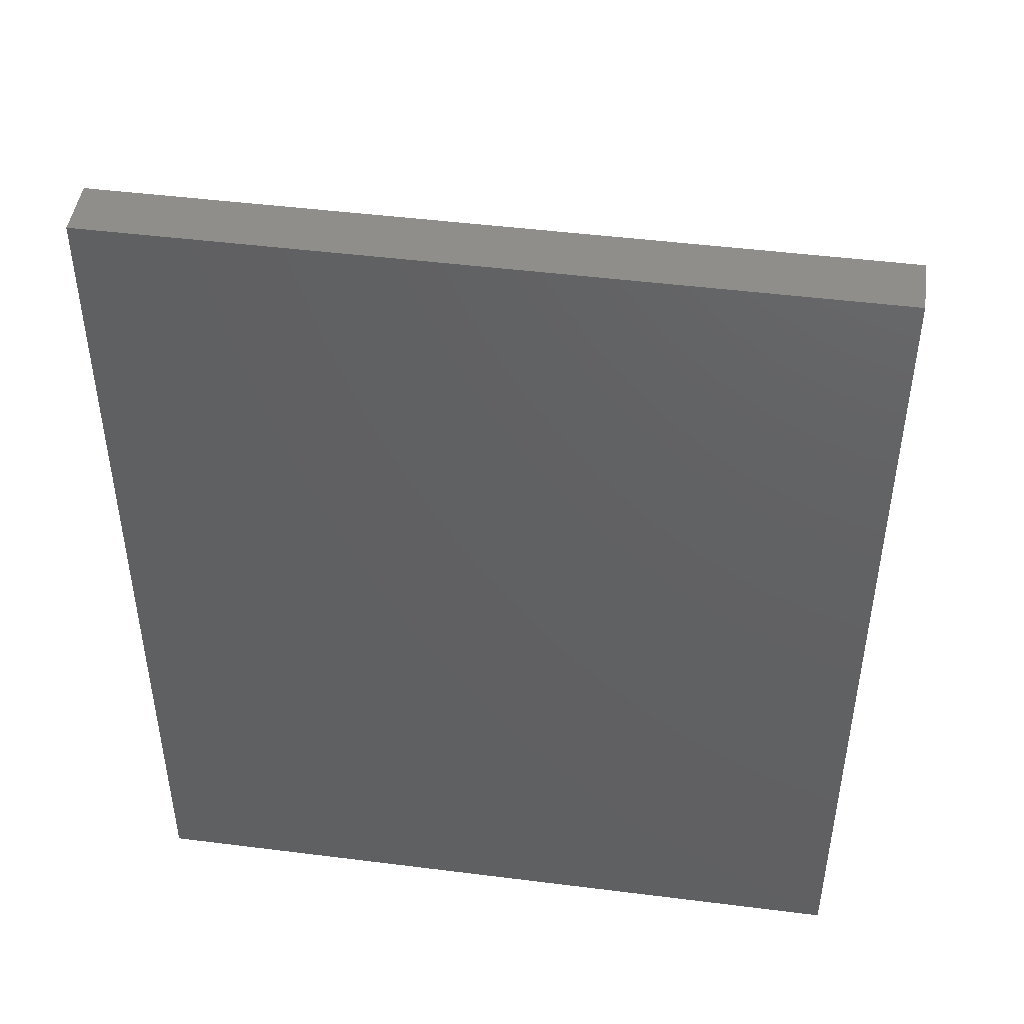
<metadata>
{"format":"stl","ext":"stl","renderer":"f3d","projection":"perspective","resolution":1024,"background":"white","views":[{"elev":46.4,"azim":8.2,"up":"+Z"}]}
</metadata>
<code>
# stl→obj: 420 verts, 880 faces
v -11.96 -0.3338 -5
v -12 0 -5
v -12 0 -4
v -11.85 -0.6508 -5
v -11.96 -0.3338 -4
v -11.67 -0.9352 -5
v -11.85 -0.6508 -4
v -11.44 -1.173 -5
v -11.67 -0.9352 -4
v -11.15 -1.351 -5
v -11.44 -1.173 -4
v -10.83 -1.462 -5
v -11.15 -1.351 -4
v -10.5 -1.5 -5
v -10.83 -1.462 -4
v -10.17 -1.462 -5
v -10.5 -1.5 -4
v -9.849 -1.351 -5
v -10.17 -1.462 -4
v -9.565 -1.173 -5
v -9.849 -1.351 -4
v -9.327 -0.9352 -5
v -9.565 -1.173 -4
v -9.149 -0.6508 -5
v -9.327 -0.9352 -4
v -9.038 -0.3338 -5
v -9.149 -0.6508 -4
v -9 5.511e-16 -5
v -9.038 -0.3338 -4
v -9.038 0.3338 -5
v -9 1.837e-16 -4
v -9.149 0.6508 -5
v -9.038 0.3338 -4
v -9.327 0.9352 -5
v -9.149 0.6508 -4
v -9.565 1.173 -5
v -9.327 0.9352 -4
v -9.849 1.351 -5
v -9.565 1.173 -4
v -10.17 1.462 -5
v -9.849 1.351 -4
v -10.5 1.5 -5
v -10.17 1.462 -4
v -10.83 1.462 -5
v -10.5 1.5 -4
v -11.15 1.351 -5
v -10.83 1.462 -4
v -11.44 1.173 -5
v -11.15 1.351 -4
v -11.67 0.9352 -5
v -11.44 1.173 -4
v -11.85 0.6508 -5
v -11.67 0.9352 -4
v -11.96 0.3338 -5
v -11.85 0.6508 -4
v -11.96 0.3338 -4
v 17.45 -10.53 -5
v -34.58 10.5 -5
v 17.45 10.5 -5
v -34.58 -10.53 -5
v -34.58 -10.53 -12
v -34.58 10.5 -12
v 17.45 -10.53 -12
v 17.45 10.5 -12
v -11.96 -0.3338 -12
v -12 0 -12
v -11.44 1.173 -12
v -11.15 1.351 -12
v -11.67 0.9352 -12
v -11.96 0.3338 -12
v -11.85 0.6508 -12
v -11.85 -0.6508 -12
v -11.44 -1.173 -12
v -11.67 -0.9352 -12
v -10.83 -1.462 -12
v -11.15 -1.351 -12
v -9.565 -1.173 -12
v -9.849 -1.351 -12
v -9.565 1.173 -12
v -9.327 0.9352 -12
v -10.17 1.462 -12
v -9.849 1.351 -12
v -10.17 -1.462 -12
v -10.5 -1.5 -12
v -9.327 -0.9352 -12
v -9 1.837e-16 -12
v -9.149 0.6508 -12
v -9.038 0.3338 -12
v -10.5 1.5 -12
v -9.149 -0.6508 -12
v -9.038 -0.3338 -12
v -10.83 1.462 -12
v -11.96 -0.3338 -15
v -12 -3.674e-16 -15
v -11.85 -0.6508 -15
v -11.67 -0.9352 -15
v -11.44 -1.173 -15
v -11.15 -1.351 -15
v -10.83 -1.462 -15
v -10.5 -1.5 -15
v -10.17 -1.462 -15
v -9.849 -1.351 -15
v -9.565 -1.173 -15
v -9.327 -0.9352 -15
v -9.149 -0.6508 -15
v -9.038 -0.3338 -15
v -9 1.837e-16 -15
v -9.038 0.3338 -15
v -9.149 0.6508 -15
v -9.327 0.9352 -15
v -9.565 1.173 -15
v -9.849 1.351 -15
v -10.17 1.462 -15
v -10.5 1.5 -15
v -10.83 1.462 -15
v -11.15 1.351 -15
v -11.44 1.173 -15
v -11.67 0.9352 -15
v -11.85 0.6508 -15
v -11.96 0.3338 -15
v 25.5 -10.53 -15
v -40.5 -10.53 -15
v 25.5 10.5 -15
v -40.5 10.5 -15
v -40.5 -10.53 -30
v 25.5 -10.53 -30
v 25.5 -15.5 -30
v -40.5 -15.5 -30
v 25.5 -15.5 51
v -40.5 -15.5 51
v 25.5 -10.53 51
v -40.5 -10.53 51
v 25.5 -10.53 26
v -40.5 -10.53 26
v 25.5 10.5 26
v 20.5 10.5 0
v -40.5 10.5 26
v -20.5 10.5 26
v -20.5 10.5 0
v 20.5 10.5 26
v -23.65 7.351 26
v -23.33 7.462 26
v -23 7.5 26
v -22.67 7.462 26
v -23.94 7.173 26
v -24.5 -6 26
v -23.65 4.649 26
v -24.46 -5.666 26
v -22.35 7.351 26
v -24.35 5.349 26
v -24.46 5.666 26
v -23.94 4.827 26
v -23 4.5 26
v -23.33 4.538 26
v -21.83 -5.065 26
v -21.65 -5.349 26
v -22.06 -4.827 26
v -21.5 6 26
v -24.35 6.651 26
v -24.17 6.935 26
v -22.35 4.649 26
v -22.67 4.538 26
v -21.54 5.666 26
v -23.65 -4.649 26
v -23.33 -4.538 26
v -24.17 -5.065 26
v -23.94 -4.827 26
v -21.54 6.334 26
v -21.83 6.935 26
v -21.65 6.651 26
v -24.5 6 26
v -24.46 6.334 26
v -24.17 5.065 26
v -21.83 5.065 26
v -22.06 4.827 26
v -21.65 5.349 26
v -22.35 -4.649 26
v -24.35 -5.349 26
v -21.54 -5.666 26
v -21.5 -6 26
v -22.06 7.173 26
v -23 -4.5 26
v -22.67 -4.538 26
v -24.35 -6.651 26
v -24.46 -6.334 26
v -24.17 -6.935 26
v -23.94 -7.173 26
v -20.5 -10.5 26
v -23.65 -7.351 26
v 23.33 4.538 26
v 23 4.5 26
v 23 -4.5 26
v -23.33 -7.462 26
v 23.33 -4.538 26
v -23 -7.5 26
v 23.65 -4.649 26
v 23.65 4.649 26
v 22.35 7.351 26
v 22.67 7.462 26
v 21.83 6.935 26
v 22.06 7.173 26
v 21.54 6.334 26
v 21.65 6.651 26
v -22.67 -7.462 26
v 24.46 -5.666 26
v 24.5 -6 26
v 24.17 6.935 26
v 24.35 6.651 26
v 23.33 7.462 26
v 23.65 7.351 26
v 23 7.5 26
v 21.5 6 26
v 22.35 -4.649 26
v 21.54 5.666 26
v 21.83 5.065 26
v 21.65 5.349 26
v 22.67 4.538 26
v 22.67 -4.538 26
v -22.35 -7.351 26
v 24.35 -5.349 26
v 23.94 -4.827 26
v 23.94 4.827 26
v 24.46 5.666 26
v 24.35 5.349 26
v 24.5 6 26
v 24.46 6.334 26
v 22.35 4.649 26
v 20.5 -10.5 26
v 21.65 -6.651 26
v 21.54 -6.334 26
v -22.06 -7.173 26
v 24.17 -5.065 26
v 24.17 5.065 26
v 23.94 7.173 26
v 22.06 4.827 26
v 21.54 -5.666 26
v 21.65 -5.349 26
v 21.5 -6 26
v 21.83 -6.935 26
v -21.83 -6.935 26
v 21.83 -5.065 26
v 22.06 -4.827 26
v 22.06 -7.173 26
v 22.67 -7.462 26
v 22.35 -7.351 26
v 23.94 -7.173 26
v 23.65 -7.351 26
v 24.46 -6.334 26
v 24.35 -6.651 26
v -21.65 -6.651 26
v 23 -7.5 26
v 24.17 -6.935 26
v -21.54 -6.334 26
v 23.33 -7.462 26
v 20.5 -10.5 0
v -20.5 -10.5 0
v 24.5 6 21
v 24.46 5.666 21
v 24.35 5.349 21
v 24.17 5.065 21
v 23.94 4.827 21
v 23.65 4.649 21
v 23.33 4.538 21
v 23 4.5 21
v 22.67 4.538 21
v 22.35 4.649 21
v 22.06 4.827 21
v 21.83 5.065 21
v 21.65 5.349 21
v 21.54 5.666 21
v 21.5 6 21
v 21.54 6.334 21
v 21.65 6.651 21
v 21.83 6.935 21
v 22.06 7.173 21
v 22.35 7.351 21
v 22.67 7.462 21
v 23 7.5 21
v 23.33 7.462 21
v 23.65 7.351 21
v 23.94 7.173 21
v 24.17 6.935 21
v 24.35 6.651 21
v 24.46 6.334 21
v 24.5 -6 21
v 24.46 -6.334 21
v 24.35 -6.651 21
v 24.17 -6.935 21
v 23.94 -7.173 21
v 23.65 -7.351 21
v 23.33 -7.462 21
v 23 -7.5 21
v 22.67 -7.462 21
v 22.35 -7.351 21
v 22.06 -7.173 21
v 21.83 -6.935 21
v 21.65 -6.651 21
v 21.54 -6.334 21
v 21.5 -6 21
v 21.54 -5.666 21
v 21.65 -5.349 21
v 21.83 -5.065 21
v 22.06 -4.827 21
v 22.35 -4.649 21
v 22.67 -4.538 21
v 23 -4.5 21
v 23.33 -4.538 21
v 23.65 -4.649 21
v 23.94 -4.827 21
v 24.17 -5.065 21
v 24.35 -5.349 21
v 24.46 -5.666 21
v -21.5 6 21
v -21.54 5.666 21
v -21.65 5.349 21
v -21.83 5.065 21
v -22.06 4.827 21
v -22.35 4.649 21
v -22.67 4.538 21
v -23 4.5 21
v -23.33 4.538 21
v -23.65 4.649 21
v -23.94 4.827 21
v -24.17 5.065 21
v -24.35 5.349 21
v -24.46 5.666 21
v -24.5 6 21
v -24.46 6.334 21
v -24.35 6.651 21
v -24.17 6.935 21
v -23.94 7.173 21
v -23.65 7.351 21
v -23.33 7.462 21
v -23 7.5 21
v -22.67 7.462 21
v -22.35 7.351 21
v -22.06 7.173 21
v -21.83 6.935 21
v -21.65 6.651 21
v -21.54 6.334 21
v -21.5 -6 21
v -21.54 -6.334 21
v -21.65 -6.651 21
v -21.83 -6.935 21
v -22.06 -7.173 21
v -22.35 -7.351 21
v -22.67 -7.462 21
v -23 -7.5 21
v -23.33 -7.462 21
v -23.65 -7.351 21
v -23.94 -7.173 21
v -24.17 -6.935 21
v -24.35 -6.651 21
v -24.46 -6.334 21
v -24.5 -6 21
v -24.46 -5.666 21
v -24.35 -5.349 21
v -24.17 -5.065 21
v -23.94 -4.827 21
v -23.65 -4.649 21
v -23.33 -4.538 21
v -23 -4.5 21
v -22.67 -4.538 21
v -22.35 -4.649 21
v -22.06 -4.827 21
v -21.83 -5.065 21
v -21.65 -5.349 21
v -21.54 -5.666 21
v 20.5 8.687 21
v 25.5 8.687 21
v 25.5 3.187 21
v 20.5 3.187 21
v 20.5 8.687 17.5
v 25.5 8.687 17.5
v 20.5 3.187 17.5
v 25.5 3.187 17.5
v 20.5 -3.187 21
v 25.5 -3.187 21
v 25.5 -8.687 21
v 20.5 -8.687 21
v 25.5 -8.687 17.5
v 20.5 -8.687 17.5
v 20.5 -3.187 17.5
v 25.5 -3.187 17.5
v -20.5 8.687 21
v -20.5 3.187 21
v -40.5 3.187 21
v -40.5 8.687 21
v -20.5 8.687 17.5
v -40.5 8.687 17.5
v -40.5 3.187 17.5
v -20.5 3.187 17.5
v -20.5 -3.187 21
v -20.5 -8.687 21
v -40.5 -8.687 21
v -40.5 -3.187 21
v -40.5 -3.187 17.5
v -40.5 -8.687 17.5
v -20.5 -3.187 17.5
v -20.5 -8.687 17.5
v 25.5 -4 0
v 25.5 -4 5
v 25.5 4 0
v 25.5 4 5
v 20.5 4 5
v 20.5 -4 5
v 20.5 4 0
v 20.5 -4 0
v -13.25 -1.588 0
v -13.25 1.588 0
v -10.5 3.175 0
v -10.5 -3.175 0
v -7.75 -1.588 0
v -7.75 1.588 0
v -7.75 1.588 -4
v -10.5 3.175 -4
v -13.25 1.588 -4
v -10.5 -3.175 -4
v -7.75 -1.588 -4
v -13.25 -1.588 -4
f 1 2 3
f 4 1 5
f 6 4 7
f 8 6 9
f 10 8 11
f 12 10 13
f 14 12 15
f 16 14 17
f 18 16 19
f 20 18 21
f 22 20 23
f 24 22 25
f 26 24 27
f 28 26 29
f 30 28 31
f 32 30 33
f 34 32 35
f 36 34 37
f 38 36 39
f 40 38 41
f 42 40 43
f 44 42 45
f 46 44 47
f 48 46 49
f 50 48 51
f 52 50 53
f 54 52 55
f 2 54 56
f 56 3 2
f 55 56 54
f 53 55 52
f 51 53 50
f 49 51 48
f 47 49 46
f 45 47 44
f 43 45 42
f 41 43 40
f 39 41 38
f 37 39 36
f 35 37 34
f 33 35 32
f 31 33 30
f 29 31 28
f 27 29 26
f 25 27 24
f 23 25 22
f 21 23 20
f 19 21 18
f 17 19 16
f 15 17 14
f 13 15 12
f 11 13 10
f 9 11 8
f 7 9 6
f 5 7 4
f 3 5 1
f 57 26 28
f 58 48 50
f 57 24 26
f 50 52 58
f 28 59 57
f 60 4 6
f 52 54 58
f 58 44 46
f 59 40 42
f 59 32 34
f 28 30 59
f 57 20 22
f 57 16 18
f 57 60 14
f 60 1 4
f 60 58 2
f 46 48 58
f 42 58 59
f 59 36 38
f 30 32 59
f 18 20 57
f 60 12 14
f 60 8 10
f 2 1 60
f 42 44 58
f 34 36 59
f 14 16 57
f 6 8 60
f 38 40 59
f 10 12 60
f 22 24 57
f 54 2 58
f 58 60 61
f 61 62 58
f 63 57 59
f 59 64 63
f 63 61 60
f 60 57 63
f 61 65 66
f 62 67 68
f 66 62 61
f 62 69 67
f 66 70 62
f 62 71 69
f 61 72 65
f 61 73 74
f 61 75 76
f 63 77 78
f 64 79 80
f 64 81 82
f 70 71 62
f 76 73 61
f 63 83 84
f 63 85 77
f 63 64 86
f 64 87 88
f 82 79 64
f 64 62 89
f 74 72 61
f 84 61 63
f 63 90 85
f 86 91 63
f 80 87 64
f 62 92 89
f 84 75 61
f 91 90 63
f 89 81 64
f 78 83 63
f 68 92 62
f 88 86 64
f 93 94 66
f 95 93 65
f 96 95 72
f 97 96 74
f 98 97 73
f 99 98 76
f 100 99 75
f 101 100 84
f 102 101 83
f 103 102 78
f 104 103 77
f 105 104 85
f 106 105 90
f 107 106 91
f 108 107 86
f 109 108 88
f 110 109 87
f 111 110 80
f 112 111 79
f 113 112 82
f 114 113 81
f 115 114 89
f 116 115 92
f 117 116 68
f 118 117 67
f 119 118 69
f 120 119 71
f 94 120 70
f 70 66 94
f 71 70 120
f 69 71 119
f 67 69 118
f 68 67 117
f 92 68 116
f 89 92 115
f 81 89 114
f 82 81 113
f 79 82 112
f 80 79 111
f 87 80 110
f 88 87 109
f 86 88 108
f 91 86 107
f 90 91 106
f 85 90 105
f 77 85 104
f 78 77 103
f 83 78 102
f 84 83 101
f 75 84 100
f 76 75 99
f 73 76 98
f 74 73 97
f 72 74 96
f 65 72 95
f 66 65 93
f 121 122 100
f 122 98 99
f 122 96 97
f 123 113 114
f 99 100 122
f 122 95 96
f 123 112 113
f 121 102 103
f 100 101 121
f 122 93 95
f 122 124 94
f 124 115 116
f 114 124 123
f 121 106 107
f 121 104 105
f 101 102 121
f 94 93 122
f 124 119 120
f 124 117 118
f 114 115 124
f 123 110 111
f 123 107 108
f 105 106 121
f 97 98 122
f 118 119 124
f 111 112 123
f 108 109 123
f 103 104 121
f 116 117 124
f 107 123 121
f 109 110 123
f 120 94 124
f 125 122 121
f 121 126 125
f 126 127 128
f 128 125 126
f 127 129 130
f 130 128 127
f 129 131 132
f 132 130 129
f 132 131 133
f 133 134 132
f 135 123 136
f 123 64 59
f 124 137 58
f 137 138 139
f 59 136 123
f 124 62 64
f 59 58 139
f 139 58 137
f 64 123 124
f 58 62 124
f 139 136 59
f 136 140 135
f 137 141 142
f 138 143 144
f 137 145 141
f 134 146 147
f 147 146 148
f 144 149 138
f 142 138 137
f 134 150 151
f 147 152 134
f 148 153 154
f 148 154 147
f 138 155 156
f 157 138 158
f 142 143 138
f 137 159 160
f 151 137 134
f 148 161 162
f 163 164 165
f 163 166 167
f 138 157 155
f 138 168 158
f 138 169 170
f 160 145 137
f 137 171 172
f 134 173 150
f 162 153 148
f 148 174 175
f 148 163 176
f 177 158 163
f 167 164 163
f 163 148 178
f 138 179 180
f 158 177 157
f 138 181 169
f 172 159 137
f 152 173 134
f 176 174 148
f 163 182 183
f 163 183 177
f 178 166 163
f 156 179 138
f 149 181 138
f 175 161 148
f 165 182 163
f 134 184 185
f 170 168 138
f 151 171 137
f 134 186 184
f 134 187 186
f 185 146 134
f 134 133 188
f 188 187 134
f 180 188 138
f 188 189 187
f 190 191 192
f 188 193 189
f 192 194 190
f 188 195 193
f 196 197 190
f 140 198 199
f 140 200 201
f 140 202 203
f 188 204 195
f 135 205 206
f 194 196 190
f 135 207 208
f 135 209 210
f 135 140 211
f 201 198 140
f 140 212 202
f 140 213 214
f 213 215 216
f 217 218 192
f 188 219 204
f 135 220 205
f 221 222 197
f 221 223 224
f 135 225 223
f 208 226 135
f 211 209 135
f 203 200 140
f 216 214 213
f 213 217 227
f 217 213 218
f 228 229 230
f 188 231 219
f 135 232 220
f 221 233 222
f 223 221 135
f 135 234 207
f 199 211 140
f 213 235 215
f 192 191 217
f 140 236 237
f 140 228 238
f 228 239 229
f 188 240 231
f 135 221 232
f 224 233 221
f 210 234 135
f 227 235 213
f 140 241 242
f 238 236 140
f 228 243 239
f 228 244 245
f 133 246 247
f 133 248 249
f 188 250 240
f 196 221 197
f 214 212 140
f 237 241 140
f 245 243 228
f 228 133 251
f 133 252 246
f 133 206 248
f 188 253 250
f 226 225 135
f 230 238 228
f 133 254 251
f 249 252 133
f 188 180 253
f 242 213 140
f 247 254 133
f 133 228 188
f 251 244 228
f 206 133 135
f 228 255 256
f 256 188 228
f 223 225 257
f 224 223 258
f 233 224 259
f 222 233 260
f 197 222 261
f 190 197 262
f 191 190 263
f 217 191 264
f 227 217 265
f 235 227 266
f 215 235 267
f 216 215 268
f 214 216 269
f 212 214 270
f 202 212 271
f 203 202 272
f 200 203 273
f 201 200 274
f 198 201 275
f 199 198 276
f 211 199 277
f 209 211 278
f 210 209 279
f 234 210 280
f 207 234 281
f 208 207 282
f 226 208 283
f 225 226 284
f 284 257 225
f 283 284 226
f 282 283 208
f 281 282 207
f 280 281 234
f 279 280 210
f 278 279 209
f 277 278 211
f 276 277 199
f 275 276 198
f 274 275 201
f 273 274 200
f 272 273 203
f 271 272 202
f 270 271 212
f 269 270 214
f 268 269 216
f 267 268 215
f 266 267 235
f 265 266 227
f 264 265 217
f 263 264 191
f 262 263 190
f 261 262 197
f 260 261 222
f 259 260 233
f 258 259 224
f 257 258 223
f 248 206 285
f 249 248 286
f 252 249 287
f 246 252 288
f 247 246 289
f 254 247 290
f 251 254 291
f 244 251 292
f 245 244 293
f 243 245 294
f 239 243 295
f 229 239 296
f 230 229 297
f 238 230 298
f 236 238 299
f 237 236 300
f 241 237 301
f 242 241 302
f 213 242 303
f 218 213 304
f 192 218 305
f 194 192 306
f 196 194 307
f 221 196 308
f 232 221 309
f 220 232 310
f 205 220 311
f 206 205 312
f 312 285 206
f 311 312 205
f 310 311 220
f 309 310 232
f 308 309 221
f 307 308 196
f 306 307 194
f 305 306 192
f 304 305 218
f 303 304 213
f 302 303 242
f 301 302 241
f 300 301 237
f 299 300 236
f 298 299 238
f 297 298 230
f 296 297 229
f 295 296 239
f 294 295 243
f 293 294 245
f 292 293 244
f 291 292 251
f 290 291 254
f 289 290 247
f 288 289 246
f 287 288 252
f 286 287 249
f 285 286 248
f 163 158 313
f 176 163 314
f 174 176 315
f 175 174 316
f 161 175 317
f 162 161 318
f 153 162 319
f 154 153 320
f 147 154 321
f 152 147 322
f 173 152 323
f 150 173 324
f 151 150 325
f 171 151 326
f 172 171 327
f 159 172 328
f 160 159 329
f 145 160 330
f 141 145 331
f 142 141 332
f 143 142 333
f 144 143 334
f 149 144 335
f 181 149 336
f 169 181 337
f 170 169 338
f 168 170 339
f 158 168 340
f 340 313 158
f 339 340 168
f 338 339 170
f 337 338 169
f 336 337 181
f 335 336 149
f 334 335 144
f 333 334 143
f 332 333 142
f 331 332 141
f 330 331 145
f 329 330 160
f 328 329 159
f 327 328 172
f 326 327 171
f 325 326 151
f 324 325 150
f 323 324 173
f 322 323 152
f 321 322 147
f 320 321 154
f 319 320 153
f 318 319 162
f 317 318 161
f 316 317 175
f 315 316 174
f 314 315 176
f 313 314 163
f 253 180 341
f 250 253 342
f 240 250 343
f 231 240 344
f 219 231 345
f 204 219 346
f 195 204 347
f 193 195 348
f 189 193 349
f 187 189 350
f 186 187 351
f 184 186 352
f 185 184 353
f 146 185 354
f 148 146 355
f 178 148 356
f 166 178 357
f 167 166 358
f 164 167 359
f 165 164 360
f 182 165 361
f 183 182 362
f 177 183 363
f 157 177 364
f 155 157 365
f 156 155 366
f 179 156 367
f 180 179 368
f 368 341 180
f 367 368 179
f 366 367 156
f 365 366 155
f 364 365 157
f 363 364 177
f 362 363 183
f 361 362 182
f 360 361 165
f 359 360 164
f 358 359 167
f 357 358 166
f 356 357 178
f 355 356 148
f 354 355 146
f 353 354 185
f 352 353 184
f 351 352 186
f 350 351 187
f 349 350 189
f 348 349 193
f 347 348 195
f 346 347 204
f 345 346 219
f 344 345 231
f 343 344 240
f 342 343 250
f 341 342 253
f 369 277 276
f 369 275 274
f 369 278 277
f 370 279 278
f 369 273 272
f 276 275 369
f 370 280 279
f 371 372 264
f 372 266 265
f 372 268 267
f 274 273 369
f 370 281 280
f 370 284 283
f 371 260 259
f 371 262 261
f 264 263 371
f 267 266 372
f 372 369 271
f 278 369 370
f 283 282 370
f 371 258 257
f 261 260 371
f 265 264 372
f 271 270 372
f 282 281 370
f 257 370 371
f 263 262 371
f 270 269 372
f 257 284 370
f 269 268 372
f 259 258 371
f 272 271 369
f 369 373 374
f 374 370 369
f 373 375 376
f 376 374 373
f 375 372 371
f 371 376 375
f 377 305 304
f 378 307 306
f 377 303 302
f 377 306 305
f 378 308 307
f 377 300 299
f 304 303 377
f 378 309 308
f 379 380 292
f 380 294 293
f 380 296 295
f 377 301 300
f 306 377 378
f 378 312 311
f 379 288 287
f 379 290 289
f 292 291 379
f 295 294 380
f 302 301 377
f 311 310 378
f 378 379 285
f 289 288 379
f 293 292 380
f 380 299 298
f 310 309 378
f 379 286 285
f 291 290 379
f 298 297 380
f 285 312 378
f 297 296 380
f 287 286 379
f 299 380 377
f 380 379 381
f 381 382 380
f 377 383 384
f 384 378 377
f 384 383 382
f 382 381 384
f 385 337 336
f 385 334 333
f 385 338 337
f 386 314 313
f 386 319 318
f 386 387 321
f 387 323 322
f 388 330 329
f 388 332 331
f 333 388 385
f 336 335 385
f 385 313 340
f 386 315 314
f 386 317 316
f 386 320 319
f 322 321 387
f 387 326 325
f 331 330 388
f 335 334 385
f 340 339 385
f 316 315 386
f 321 320 386
f 325 324 387
f 387 388 327
f 329 328 388
f 339 338 385
f 318 317 386
f 327 326 387
f 333 332 388
f 324 323 387
f 313 385 386
f 328 327 388
f 389 385 388
f 388 390 389
f 391 392 389
f 389 390 391
f 386 392 391
f 391 387 386
f 393 365 364
f 393 362 361
f 393 366 365
f 393 394 341
f 394 347 346
f 394 395 349
f 395 351 350
f 396 358 357
f 396 360 359
f 361 396 393
f 364 363 393
f 341 368 393
f 394 343 342
f 394 345 344
f 394 348 347
f 350 349 395
f 395 354 353
f 396 356 355
f 359 358 396
f 363 362 393
f 368 367 393
f 344 343 394
f 349 348 394
f 353 352 395
f 357 356 396
f 367 366 393
f 346 345 394
f 395 355 354
f 361 360 396
f 352 351 395
f 342 341 394
f 355 395 396
f 137 124 390
f 124 397 391
f 391 390 124
f 391 397 396
f 396 387 391
f 137 388 387
f 128 398 122
f 122 398 397
f 387 396 137
f 397 124 122
f 122 125 128
f 134 395 398
f 398 128 134
f 134 137 396
f 396 395 134
f 130 132 134
f 134 128 130
f 390 388 137
f 138 393 386
f 386 393 399
f 399 392 386
f 139 389 392
f 188 394 393
f 188 256 400
f 392 399 139
f 400 394 188
f 393 138 188
f 256 139 399
f 138 385 389
f 399 400 256
f 386 385 138
f 389 139 138
f 400 399 397
f 397 398 400
f 398 395 394
f 394 400 398
f 399 393 396
f 396 397 399
f 121 401 402
f 371 378 384
f 402 381 121
f 123 403 401
f 135 378 371
f 384 376 371
f 401 121 123
f 127 126 121
f 384 402 376
f 121 381 127
f 402 374 376
f 133 379 378
f 133 127 381
f 371 370 135
f 381 379 133
f 123 374 404
f 135 370 374
f 129 127 133
f 378 135 133
f 374 123 135
f 402 384 381
f 133 131 129
f 374 402 404
f 404 403 123
f 405 383 375
f 375 383 377
f 377 372 375
f 140 369 372
f 228 140 377
f 372 377 140
f 255 382 406
f 228 380 382
f 375 373 405
f 406 382 383
f 382 255 228
f 383 405 406
f 140 136 373
f 136 407 405
f 377 380 228
f 405 373 136
f 373 369 140
f 406 408 255
f 406 405 404
f 404 402 406
f 408 406 402
f 402 401 408
f 405 407 403
f 403 404 405
f 139 256 409
f 409 410 139
f 408 401 403
f 136 139 411
f 256 412 409
f 255 413 412
f 408 414 413
f 403 407 408
f 410 411 139
f 413 255 408
f 407 414 408
f 412 256 255
f 411 414 136
f 407 136 414
f 415 37 35
f 415 416 41
f 415 39 37
f 416 43 41
f 417 51 49
f 418 17 15
f 419 23 21
f 41 39 415
f 416 47 45
f 49 416 417
f 420 418 13
f 418 19 17
f 21 418 419
f 45 43 416
f 417 53 51
f 420 9 7
f 13 11 420
f 21 19 418
f 419 27 25
f 49 47 416
f 420 5 3
f 11 9 420
f 25 23 419
f 35 33 415
f 417 56 55
f 3 417 420
f 15 13 418
f 55 53 417
f 7 5 420
f 419 415 31
f 3 56 417
f 31 29 419
f 29 27 419
f 33 31 415
f 409 412 418
f 418 420 409
f 417 410 409
f 409 420 417
f 416 411 410
f 410 417 416
f 415 414 411
f 411 416 415
f 419 413 414
f 414 415 419
f 413 419 418
f 418 412 413

</code>
